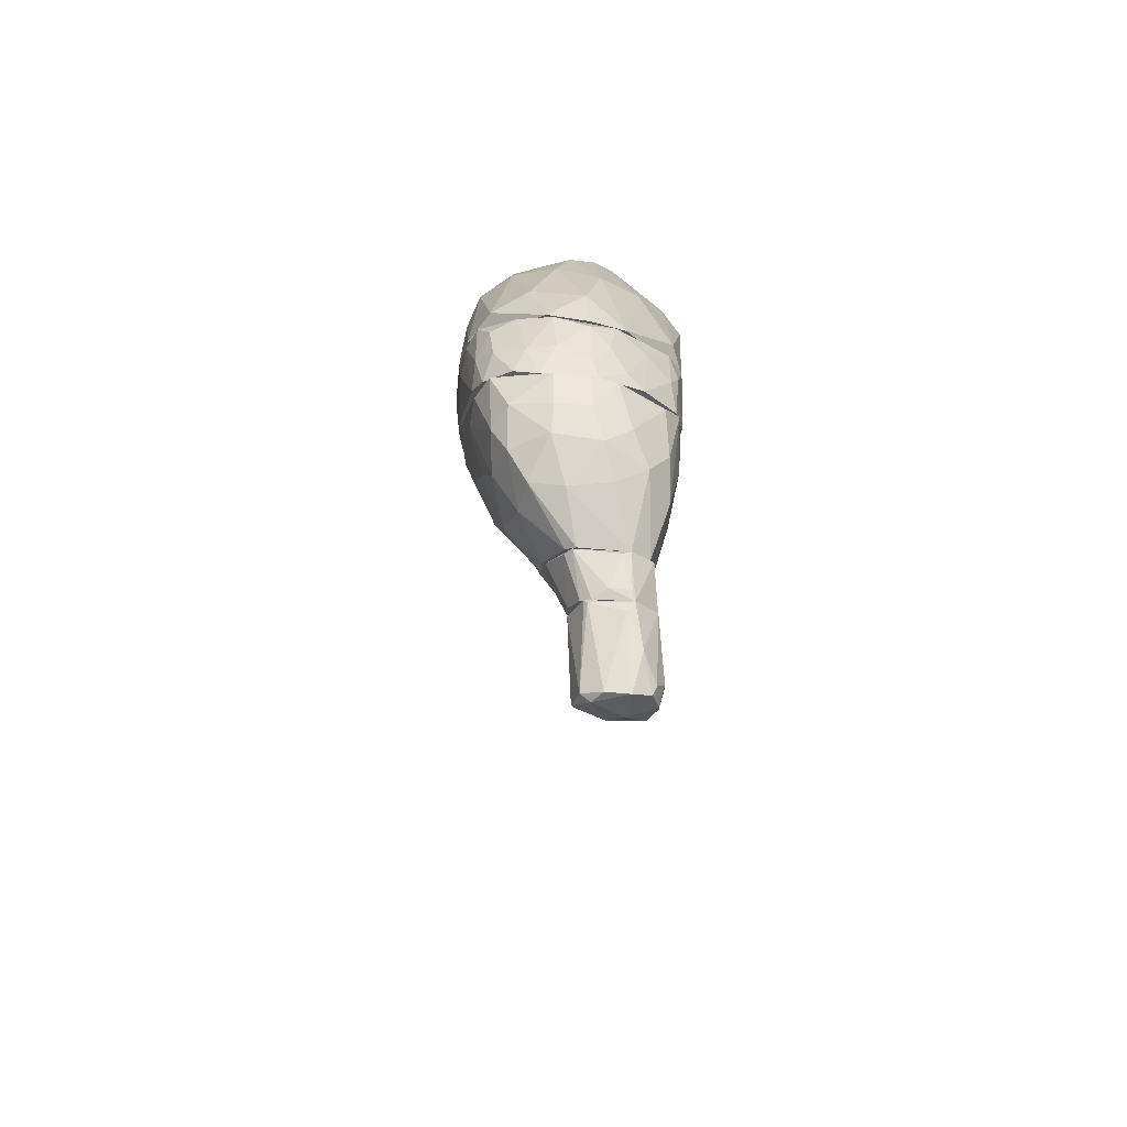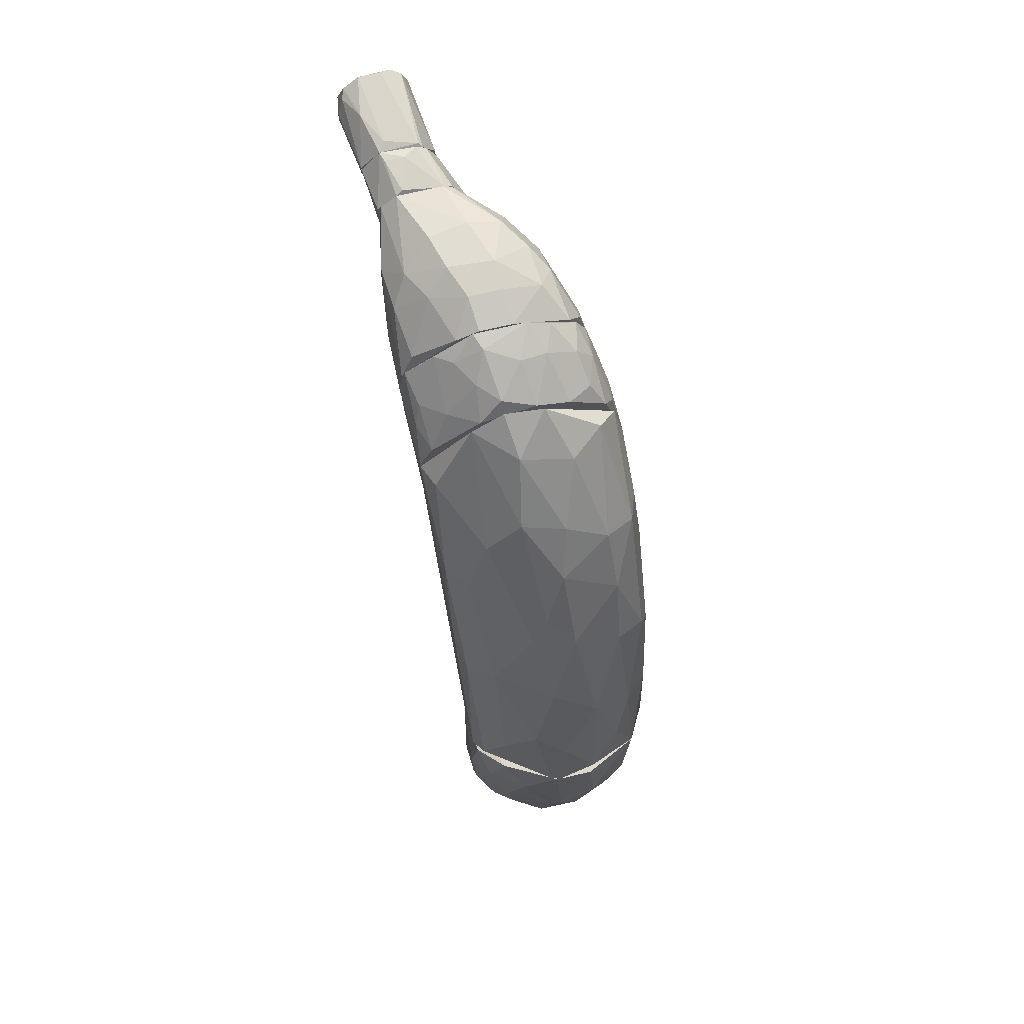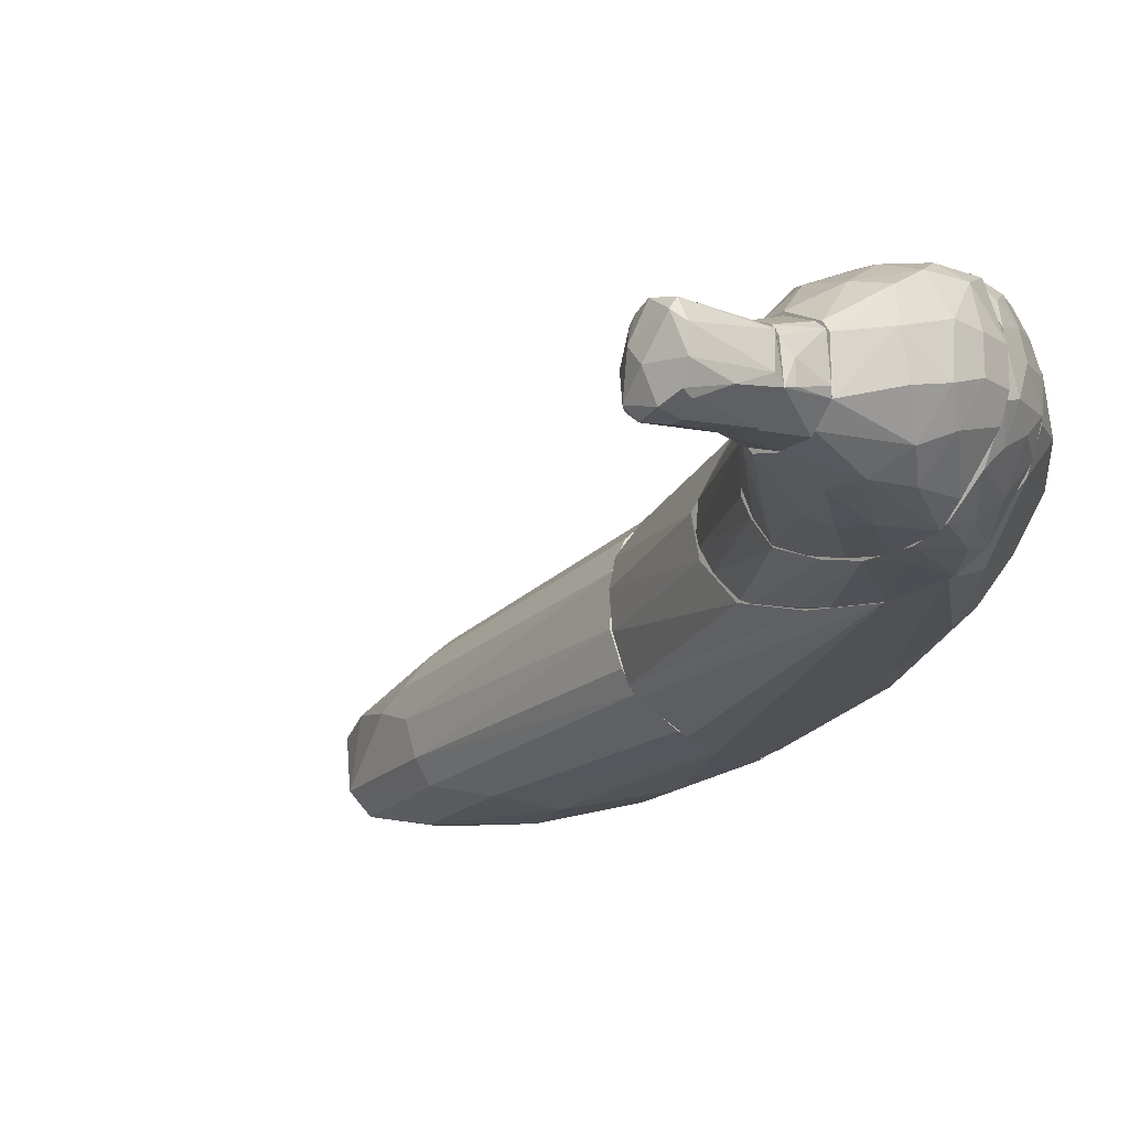
<metadata>
{"format":"obj","ext":"obj","renderer":"f3d","projection":"perspective","resolution":1024,"background":"white","views":[{"elev":68.7,"azim":94.9,"up":"+Y"},{"elev":72.2,"azim":-103.3,"up":"+Y"},{"elev":-19.7,"azim":142.1,"up":"+Z"}]}
</metadata>
<code>
o convex_0
v -0.01514 -0.07461 0.01327
v -0.01796 -0.043 0.01778
v -0.02304 -0.05147 0.01609
v -0.001021 -0.02154 -0.011
v -0.03038 -0.02154 0.0144
v 0.002934 -0.02154 0.006494
v -0.008363 -0.02155 0.01892
v -0.0349 -0.02154 -0.001971
v -0.01062 -0.0684 0.0144
v -0.03038 -0.04809 0.01383
v -0.03546 -0.03961 0.005928
v -0.02586 -0.07122 -0.01326
v -0.0253 -0.04978 -0.01665
v -0.02022 -0.06953 -0.01665
v 0.000108 -0.02211 0.01214
v -0.02134 -0.02155 0.01835
v -0.007798 -0.06388 -0.01553
v -0.002714 -0.07348 -0.0127
v -0.01231 -0.08704 -0.01439
v 0.000108 -0.07348 -0.008748
v -0.002714 -0.0955 -0.008745
v -0.01457 -0.09946 0.003105
v -0.01796 -0.1 -0.004228
v -0.009491 -0.1017 -0.002533
v -0.003843 -0.09832 0.000849
v -0.01457 -0.09833 -0.01101
v -0.0236 -0.07235 0.01214
v -0.03094 -0.06106 0.01044
v -0.03151 -0.07235 0.002539
v -0.02586 -0.08026 0.007619
v -0.02247 -0.09324 -0.00028
v -0.02925 -0.07687 -0.006488
v -0.01682 -0.05882 -0.01722
v -0.01627 -0.02155 -0.01665
v -0.02191 -0.09268 -0.00762
v -0.008927 -0.02155 -0.01496
v -0.02586 -0.04074 0.01665
v -0.03603 -0.04357 -0.000842
v -0.03546 -0.04695 -0.002537
v -0.0332 -0.06332 -0.004228
v -0.008363 -0.09776 -0.01157
v -0.0349 -0.02154 0.0048
v -0.0332 -0.03114 -0.008182
v -0.03151 -0.043 -0.011
v -0.00723 -0.08703 0.008751
v -0.001586 -0.07235 0.007619
v -0.004408 -0.07065 0.01044
v -0.01288 -0.09268 0.007623
v 0.000672 -0.08195 0.000286
v 0.001237 -0.07461 -0.002537
v 0.002934 -0.02211 -0.001971
v 0.000672 -0.0763 0.003105
v -0.001586 -0.09098 0.002539
v -0.01682 -0.09043 -0.01326
v -0.03433 -0.05711 0.003102
v -0.0253 -0.02211 -0.01609
v -0.0236 -0.03905 -0.01722
v -0.03094 -0.05599 -0.01044
v -0.006101 -0.02211 0.01778
v 0.001237 -0.02154 -0.00762
v -0.01965 -0.09268 0.005362
v -0.007798 -0.09889 0.003671
v -0.02869 -0.03171 -0.01439
v -0.02982 -0.02154 -0.01157
f 1 2 3
f 4 5 6
f 5 7 6
f 5 4 8
f 7 2 9
f 10 5 11
f 12 13 14
f 6 7 15
f 7 5 16
f 2 7 16
f 17 4 18
f 19 17 18
f 4 20 18
f 20 21 18
f 22 23 24
f 21 25 24
f 23 26 24
f 27 10 28
f 10 11 28
f 29 30 28
f 30 27 28
f 23 22 31
f 29 32 31
f 30 29 31
f 17 19 33
f 34 17 33
f 19 14 33
f 32 12 35
f 26 23 35
f 23 31 35
f 31 32 35
f 4 17 36
f 17 34 36
f 34 4 36
f 5 10 37
f 16 5 37
f 2 16 37
f 38 39 40
f 32 29 40
f 19 18 41
f 18 21 41
f 21 24 41
f 24 26 41
f 8 38 42
f 5 8 42
f 38 11 42
f 11 5 42
f 39 38 43
f 38 8 43
f 44 39 43
f 45 46 47
f 9 45 47
f 46 15 47
f 45 9 1
f 9 2 1
f 27 48 1
f 48 45 1
f 6 49 50
f 49 21 50
f 21 20 50
f 51 6 50
f 20 51 50
f 49 6 52
f 6 15 52
f 15 46 52
f 21 49 53
f 46 45 53
f 25 21 53
f 49 52 53
f 52 46 53
f 14 19 54
f 12 14 54
f 35 12 54
f 26 35 54
f 19 41 54
f 41 26 54
f 11 38 55
f 29 28 55
f 28 11 55
f 38 40 55
f 40 29 55
f 13 56 57
f 56 34 57
f 14 13 57
f 34 33 57
f 33 14 57
f 13 12 58
f 12 32 58
f 39 44 58
f 44 13 58
f 40 39 58
f 32 40 58
f 7 9 59
f 15 7 59
f 9 47 59
f 47 15 59
f 4 6 60
f 20 4 60
f 6 51 60
f 51 20 60
f 27 30 61
f 48 27 61
f 22 48 61
f 31 22 61
f 30 31 61
f 45 48 62
f 48 22 62
f 22 24 62
f 24 25 62
f 53 45 62
f 25 53 62
f 56 13 63
f 13 44 63
f 44 43 63
f 63 43 64
f 8 4 64
f 4 34 64
f 34 56 64
f 43 8 64
f 56 63 64
f 10 27 3
f 37 10 3
f 2 37 3
f 27 1 3
o convex_1
v -0.005538 0.04791 -0.008745
v -0.01909 0.03096 -0.003665
v -0.01739 0.03661 -0.000841
v -0.0349 -0.02154 -0.001409
v -0.03433 -0.02154 -0.003101
v 0.002368 -0.02154 0.008751
v -0.02417 -0.02154 0.01779
v 0.01027 0.05186 -0.01665
v 0.01027 0.0287 0.01948
v 0.01027 0.01348 -0.009309
v -0.008363 -0.02153 0.01892
v -0.02361 -0.02154 -0.01666
v 0.01027 0.06824 -0.001969
v 0.000109 -0.02154 -0.009873
v 0.01027 0.004448 0.005928
v 0.01027 0.05807 0.01722
v 0.01027 0.04057 -0.01665
v 0.006883 0.06202 0.01384
v -0.004972 0.04452 0.01722
v -0.007797 0.04734 0.01214
v 0.00293 -0.02154 -0.002533
v -0.03038 -0.02097 0.0144
v -0.02078 0.03041 0.003668
v -0.02643 0.01573 -0.001409
v -0.02869 0.007831 0.006492
v -0.02021 0.02419 0.01214
v -0.002151 -0.02097 0.01496
v -0.01683 0.01347 -0.01552
v -0.008363 0.03831 -0.0127
v -0.00441 0.03775 -0.01609
v 0.005755 0.05356 -0.01496
v -0.03264 -0.00572 -0.000277
v -0.02021 0.01629 -0.011
v -0.02812 -0.01024 -0.01101
v -0.02304 0.00218 0.01722
v 0.01027 0.01461 0.0144
v 0.009708 0.06824 0.004796
v -0.00667 0.05298 0.0048
v -0.004972 0.05411 -0.002533
v -0.01287 0.04507 0.003104
v -0.03433 -0.01758 0.005364
v -0.03094 -0.007416 0.01044
v -0.01062 -0.02153 -0.01552
v -0.001585 -0.02154 -0.01157
v 0.009708 0.06485 -0.00762
v -0.01739 0.02081 0.01722
v -0.01513 0.01517 0.01892
v -0.01118 0.003314 0.02005
v -0.002717 0.02871 0.02005
v -0.01627 -0.02153 -0.01665
v 0.009708 0.0496 0.01892
v 0.003496 0.06371 -0.000841
v -0.02643 -0.01927 -0.01496
v 0.006321 0.02703 0.02005
v -0.01401 0.03661 0.0127
v -0.02699 0.001618 0.01327
v 0.01027 0.02646 -0.01383
v 0.002368 0.06146 0.008187
v -0.02981 -0.002337 -0.00536
v -0.01062 0.01912 -0.01666
v -0.01175 -0.01758 0.01948
v 0.01027 0.006144 -0.001405
v 0.003496 -0.02154 0.003671
v 0.000109 0.04339 0.01892
f 65 66 67
f 68 69 70
f 68 70 71
f 72 73 74
f 71 70 75
f 70 69 76
f 73 72 77
f 70 76 78
f 74 73 79
f 73 77 80
f 72 74 81
f 80 82 83
f 82 84 83
f 78 74 85
f 70 78 85
f 68 71 86
f 87 88 89
f 87 89 90
f 75 70 91
f 73 75 91
f 92 93 94
f 95 72 94
f 93 95 94
f 69 68 96
f 89 88 96
f 93 92 97
f 92 98 97
f 88 66 97
f 66 93 97
f 86 71 99
f 70 79 100
f 79 73 100
f 91 70 100
f 73 91 100
f 82 80 101
f 80 77 101
f 102 103 104
f 84 102 104
f 68 86 105
f 86 106 105
f 106 89 105
f 96 68 105
f 89 96 105
f 76 107 108
f 78 76 108
f 107 81 108
f 77 72 109
f 72 95 109
f 83 110 111
f 71 112 111
f 112 113 111
f 99 71 111
f 110 99 111
f 107 76 114
f 76 81 114
f 81 107 114
f 73 80 115
f 103 102 116
f 101 77 116
f 77 109 116
f 109 103 116
f 76 69 117
f 92 76 117
f 69 98 117
f 98 92 117
f 75 73 118
f 113 112 118
f 73 115 118
f 115 113 118
f 95 93 65
f 93 66 65
f 103 109 65
f 109 95 65
f 110 83 119
f 83 84 119
f 90 110 119
f 87 90 119
f 104 87 119
f 84 104 119
f 106 86 120
f 89 106 120
f 110 90 120
f 90 89 120
f 86 99 120
f 99 110 120
f 74 78 121
f 81 74 121
f 78 108 121
f 108 81 121
f 84 82 122
f 102 84 122
f 82 101 122
f 116 102 122
f 101 116 122
f 98 69 123
f 69 96 123
f 96 88 123
f 97 98 123
f 88 97 123
f 76 92 124
f 72 81 124
f 81 76 124
f 94 72 124
f 92 94 124
f 71 75 125
f 112 71 125
f 75 118 125
f 118 112 125
f 74 79 126
f 85 74 126
f 85 126 127
f 79 70 127
f 70 85 127
f 126 79 127
f 80 83 128
f 83 111 128
f 111 113 128
f 113 115 128
f 115 80 128
f 88 87 67
f 66 88 67
f 87 104 67
f 104 103 67
f 103 65 67
o convex_2
v 0.01027 0.05298 -0.01665
v 0.0227 0.05864 -0.01722
v 0.01987 0.05412 -0.01722
v 0.01027 0.05863 -0.01439
v 0.01027 0.0417 0.01948
v 0.01027 0.06711 0.009315
v 0.01027 0.006698 0.007059
v 0.01027 0.04113 -0.01665
v 0.0227 0.06993 0.01327
v 0.0227 0.06428 -0.01609
v 0.0227 0.07444 0.004799
v 0.0227 0.05525 0.01722
v 0.0227 0.07444 -0.004233
v 0.01027 0.02533 -0.01327
v 0.01027 0.06259 0.01553
v 0.01084 0.0417 0.01948
v 0.01027 0.02985 0.01948
v 0.02269 0.04396 0.01722
v 0.01084 0.02195 0.01722
v 0.02269 0.03719 0.0144
v 0.01027 0.06654 -0.005925
v 0.02269 0.03041 0.008751
v 0.02269 0.02872 0.005363
v 0.01084 0.01461 -0.009309
v 0.02269 0.03437 -0.01044
v 0.01084 0.00952 -0.004229
v 0.02269 0.03041 -0.005357
v 0.02269 0.05017 -0.01665
v 0.02269 0.04283 -0.01439
v 0.01084 0.006136 0.002539
v 0.01084 0.006698 0.007059
v 0.01084 0.01065 0.01101
v 0.02269 0.02872 -0.001973
v 0.01592 0.04452 0.01891
v 0.0227 0.06654 0.01496
v 0.01197 0.0592 0.01722
v 0.01592 0.05694 0.01778
v 0.01027 0.00952 -0.004229
v 0.01027 0.0688 0.003667
v 0.01197 0.06993 -0.00197
v 0.01705 0.07275 0.002539
v 0.01761 0.07218 0.007055
v 0.01761 0.06993 0.01214
v 0.01084 0.03154 -0.01496
v 0.01027 0.0496 0.01891
v 0.01987 0.07106 -0.008185
v 0.02213 0.06993 -0.011
v 0.01705 0.06316 -0.01496
v 0.01366 0.06484 -0.01101
v 0.01084 0.006698 0.000287
v 0.01761 0.06654 0.01496
v 0.01987 0.07388 -0.003101
v 0.02213 0.07332 0.008747
v 0.01479 0.05977 -0.01608
v 0.01084 0.02533 -0.01327
v 0.01874 0.04057 0.01835
v 0.01084 0.01404 0.01327
v 0.01536 0.07049 -0.005357
v 0.01084 0.01686 -0.01044
v 0.02269 0.0338 0.01214
v 0.01253 0.06654 0.01327
v 0.01084 0.02703 0.01891
v 0.01027 0.01404 0.01327
v 0.01479 0.04791 0.01891
f 129 130 131
f 132 133 134
f 133 132 135
f 135 132 136
f 137 138 139
f 138 137 140
f 139 138 141
f 135 136 142
f 134 133 143
f 136 132 129
f 144 133 145
f 133 135 145
f 146 147 148
f 140 146 148
f 132 134 149
f 140 150 151
f 152 153 154
f 153 155 154
f 138 140 130
f 155 153 130
f 156 130 157
f 130 153 157
f 135 158 159
f 160 135 159
f 151 150 159
f 158 151 159
f 151 158 161
f 140 151 161
f 130 140 161
f 155 130 161
f 144 145 162
f 140 137 163
f 164 165 163
f 165 140 163
f 142 152 166
f 135 142 166
f 152 154 166
f 149 134 167
f 168 149 167
f 169 168 167
f 169 167 170
f 134 171 170
f 139 169 170
f 167 134 170
f 136 156 172
f 142 136 172
f 133 144 173
f 143 133 173
f 164 143 173
f 165 164 173
f 174 141 175
f 141 138 175
f 138 176 175
f 175 176 177
f 132 149 177
f 176 132 177
f 174 175 177
f 158 135 178
f 154 155 178
f 155 161 178
f 161 158 178
f 135 166 178
f 166 154 178
f 143 164 179
f 137 171 179
f 163 137 179
f 164 163 179
f 141 174 180
f 139 141 180
f 168 169 180
f 169 139 180
f 137 139 181
f 171 137 181
f 170 171 181
f 139 170 181
f 129 132 182
f 138 130 182
f 130 129 182
f 176 138 182
f 132 176 182
f 156 157 183
f 172 156 183
f 142 172 183
f 146 140 184
f 140 162 184
f 162 145 184
f 148 147 185
f 149 168 186
f 174 177 186
f 177 149 186
f 180 174 186
f 168 180 186
f 153 152 187
f 152 142 187
f 157 153 187
f 142 183 187
f 183 157 187
f 150 140 188
f 140 148 188
f 159 150 188
f 160 159 188
f 185 160 188
f 148 185 188
f 134 143 189
f 171 134 189
f 143 179 189
f 179 171 189
f 147 146 190
f 145 147 190
f 146 184 190
f 184 145 190
f 135 160 191
f 145 135 191
f 147 145 191
f 160 185 191
f 185 147 191
f 140 165 192
f 162 140 192
f 144 162 192
f 173 144 192
f 165 173 192
f 156 136 131
f 136 129 131
f 130 156 131
o convex_3
v 0.02834 0.07671 -0.003663
v 0.0227 0.07332 -0.007052
v 0.0227 0.07502 -0.0031
v 0.0227 0.05355 0.01722
v 0.0227 0.05468 -0.01722
v 0.0227 0.02928 -0.000841
v 0.0227 0.07502 0.00254
v 0.0498 0.07162 -0.01383
v 0.0498 0.06316 0.001977
v 0.0498 0.06147 -0.01327
v 0.0498 0.07445 -0.003104
v 0.0227 0.07162 0.01214
v 0.0498 0.05921 -0.01044
v 0.02326 0.05355 0.01722
v 0.0227 0.04283 0.01666
v 0.03963 0.0688 -0.01609
v 0.03625 0.07332 -0.0127
v 0.03569 0.07502 0.008188
v 0.03738 0.06937 0.01045
v 0.04359 0.07106 0.005929
v 0.0498 0.07445 -0.01101
v 0.02439 0.06767 0.0144
v 0.0227 0.06316 -0.01665
v 0.02383 0.06767 -0.01439
v 0.0227 0.04058 -0.01327
v 0.02326 0.03493 -0.01044
v 0.03399 0.07727 -0.005926
v 0.03343 0.07727 0.001974
v 0.04133 0.07671 -0.000845
v 0.0498 0.06542 -0.01439
v 0.03286 0.05638 -0.01665
v 0.02834 0.07502 0.008751
v 0.02721 0.04849 0.01609
v 0.04133 0.05977 0.009877
v 0.03343 0.05751 0.01383
v 0.02326 0.03154 -0.005922
v 0.02326 0.02928 -0.000841
v 0.0498 0.06711 0.001977
v 0.0402 0.05695 0.009877
v 0.04359 0.05581 0.004796
v 0.02326 0.03549 0.01271
v 0.02721 0.06372 0.01496
v 0.0498 0.05921 -0.005363
v 0.04076 0.07558 0.004796
v 0.03117 0.0609 -0.01722
v 0.03569 0.05356 -0.01496
v 0.03061 0.07445 -0.009877
v 0.0323 0.06937 -0.01552
v 0.03173 0.07276 0.01101
v 0.02326 0.03098 0.008188
v 0.04359 0.06372 0.008188
v 0.02383 0.04849 -0.01609
v 0.0402 0.07671 -0.007618
v 0.04924 0.05921 -0.002537
v 0.02326 0.02985 0.005929
v 0.02326 0.02928 0.004236
v 0.04133 0.06372 -0.01609
v 0.02383 0.04001 0.01496
v 0.0498 0.07332 -0.001411
v 0.04924 0.05921 -0.01157
v 0.03569 0.06485 0.01214
v 0.0227 0.03098 0.008188
v 0.02834 0.07671 0.001977
v 0.0498 0.06033 -0.001411
f 193 194 195
f 196 197 198
f 197 196 199
f 200 201 202
f 201 200 203
f 199 196 204
f 202 201 205
f 206 196 207
f 196 198 207
f 197 199 194
f 200 208 209
f 210 211 212
f 203 200 213
f 200 209 213
f 196 206 214
f 204 196 214
f 197 194 215
f 194 216 215
f 198 197 217
f 218 198 217
f 219 220 221
f 203 213 221
f 200 202 222
f 208 200 222
f 202 223 222
f 199 204 224
f 210 220 224
f 206 207 225
f 226 227 225
f 227 206 225
f 198 218 228
f 229 198 228
f 205 229 228
f 201 203 230
f 201 226 231
f 232 201 231
f 233 232 231
f 226 225 231
f 214 206 234
f 206 227 234
f 205 201 235
f 229 205 235
f 220 210 236
f 210 212 236
f 203 221 236
f 221 220 236
f 223 197 237
f 197 215 237
f 215 208 237
f 220 219 193
f 202 218 238
f 223 202 238
f 218 217 238
f 216 194 239
f 219 209 239
f 194 193 239
f 193 219 239
f 209 208 240
f 208 215 240
f 215 216 240
f 216 239 240
f 239 209 240
f 211 210 241
f 204 214 241
f 224 204 241
f 210 224 241
f 214 234 241
f 234 211 241
f 232 233 242
f 226 201 243
f 212 211 243
f 201 230 243
f 230 212 243
f 197 223 244
f 217 197 244
f 223 238 244
f 238 217 244
f 209 219 245
f 213 209 245
f 219 221 245
f 221 213 245
f 246 247 248
f 198 229 248
f 235 246 248
f 229 235 248
f 208 222 249
f 222 223 249
f 223 237 249
f 237 208 249
f 207 233 250
f 225 207 250
f 233 231 250
f 231 225 250
f 230 203 251
f 212 230 251
f 203 236 251
f 236 212 251
f 218 202 252
f 202 205 252
f 228 218 252
f 205 228 252
f 227 226 253
f 211 234 253
f 234 227 253
f 226 243 253
f 243 211 253
f 207 198 254
f 233 207 254
f 247 242 254
f 242 233 254
f 198 248 254
f 248 247 254
f 199 224 255
f 224 220 255
f 193 199 255
f 220 193 255
f 247 246 256
f 201 232 256
f 235 201 256
f 246 235 256
f 242 247 256
f 232 242 256
f 194 199 195
f 199 193 195
o convex_4
v 0.05037 0.07276 -0.001411
v 0.0577 0.0705 -0.00254
v 0.0577 0.07389 -0.004234
v 0.0498 0.06034 -0.01213
v 0.0498 0.05977 -0.01101
v 0.0498 0.07389 -0.00254
v 0.0498 0.07106 -0.01439
v 0.0577 0.07502 -0.005927
v 0.0577 0.06373 -0.01101
v 0.0577 0.07106 -0.01553
v 0.0577 0.06711 -0.00254
v 0.0498 0.06034 -0.003105
v 0.05037 0.06373 0.001413
v 0.0498 0.06711 0.001413
v 0.0577 0.06485 -0.01383
v 0.0498 0.06598 -0.01439
v 0.05037 0.06034 -0.003105
v 0.0577 0.07558 -0.01213
v 0.0577 0.06485 -0.006493
v 0.05601 0.07558 -0.008184
v 0.05037 0.07502 -0.009877
v 0.05601 0.07558 -0.01157
v 0.0498 0.07445 -0.01101
v 0.05037 0.05977 -0.005364
f 257 258 259
f 260 261 262
f 260 262 263
f 264 265 266
f 265 264 267
f 262 261 268
f 267 264 258
f 269 267 258
f 262 268 270
f 268 269 270
f 269 258 270
f 261 260 271
f 265 261 271
f 266 265 271
f 266 271 272
f 260 263 272
f 263 266 272
f 271 260 272
f 267 269 273
f 269 268 273
f 264 266 274
f 266 263 274
f 262 270 257
f 270 258 257
f 265 267 275
f 267 273 275
f 262 264 276
f 277 262 276
f 278 277 276
f 264 274 276
f 274 278 276
f 263 262 279
f 262 277 279
f 277 278 279
f 274 263 279
f 278 274 279
f 261 265 280
f 268 261 280
f 273 268 280
f 265 275 280
f 275 273 280
f 264 262 259
f 258 264 259
f 262 257 259
o convex_5
v 0.07125 0.07501 -0.01553
v 0.07182 0.07163 -0.01666
v 0.06956 0.07445 -0.01609
v 0.06843 0.07163 -0.01722
v 0.06843 0.06994 -0.01722
v 0.0577 0.07163 -0.01553
v 0.0577 0.06429 -0.01327
v 0.0577 0.06655 -0.003669
v 0.0577 0.07445 -0.004798
v 0.05884 0.06994 -0.002539
v 0.07238 0.07106 -0.004234
v 0.07182 0.07501 -0.005363
v 0.05827 0.06429 -0.008752
v 0.07238 0.06655 -0.01496
v 0.07182 0.06542 -0.01044
v 0.07125 0.06542 -0.01496
v 0.0577 0.07558 -0.01214
v 0.0594 0.07615 -0.01101
v 0.06505 0.07615 -0.01383
v 0.07069 0.06711 -0.01666
v 0.05827 0.06881 -0.01553
v 0.07182 0.07671 -0.008752
v 0.07182 0.07671 -0.0127
v 0.07182 0.06711 -0.005928
v 0.07351 0.06881 -0.009317
v 0.07182 0.06824 -0.004798
v 0.07351 0.07106 -0.01214
v 0.07295 0.07501 -0.007059
v 0.05827 0.06768 -0.002539
v 0.05827 0.07501 -0.005363
f 281 282 283
f 284 285 286
f 287 288 286
f 286 288 289
f 290 291 292
f 289 290 292
f 288 287 293
f 294 295 296
f 293 287 296
f 295 293 296
f 286 289 297
f 298 299 297
f 299 286 297
f 296 287 300
f 294 296 300
f 286 285 301
f 287 286 301
f 285 300 301
f 300 287 301
f 298 302 303
f 299 298 303
f 281 299 303
f 293 295 304
f 288 293 304
f 295 294 305
f 291 306 305
f 294 307 305
f 306 304 305
f 304 295 305
f 292 291 308
f 302 292 308
f 303 302 308
f 307 303 308
f 291 305 308
f 305 307 308
f 285 284 282
f 307 294 282
f 300 285 282
f 294 300 282
f 303 307 282
f 281 303 282
f 291 290 309
f 289 288 309
f 290 289 309
f 306 291 309
f 304 306 309
f 288 304 309
f 302 298 310
f 292 302 310
f 289 292 310
f 297 289 310
f 298 297 310
f 284 286 283
f 286 299 283
f 299 281 283
f 282 284 283

</code>
